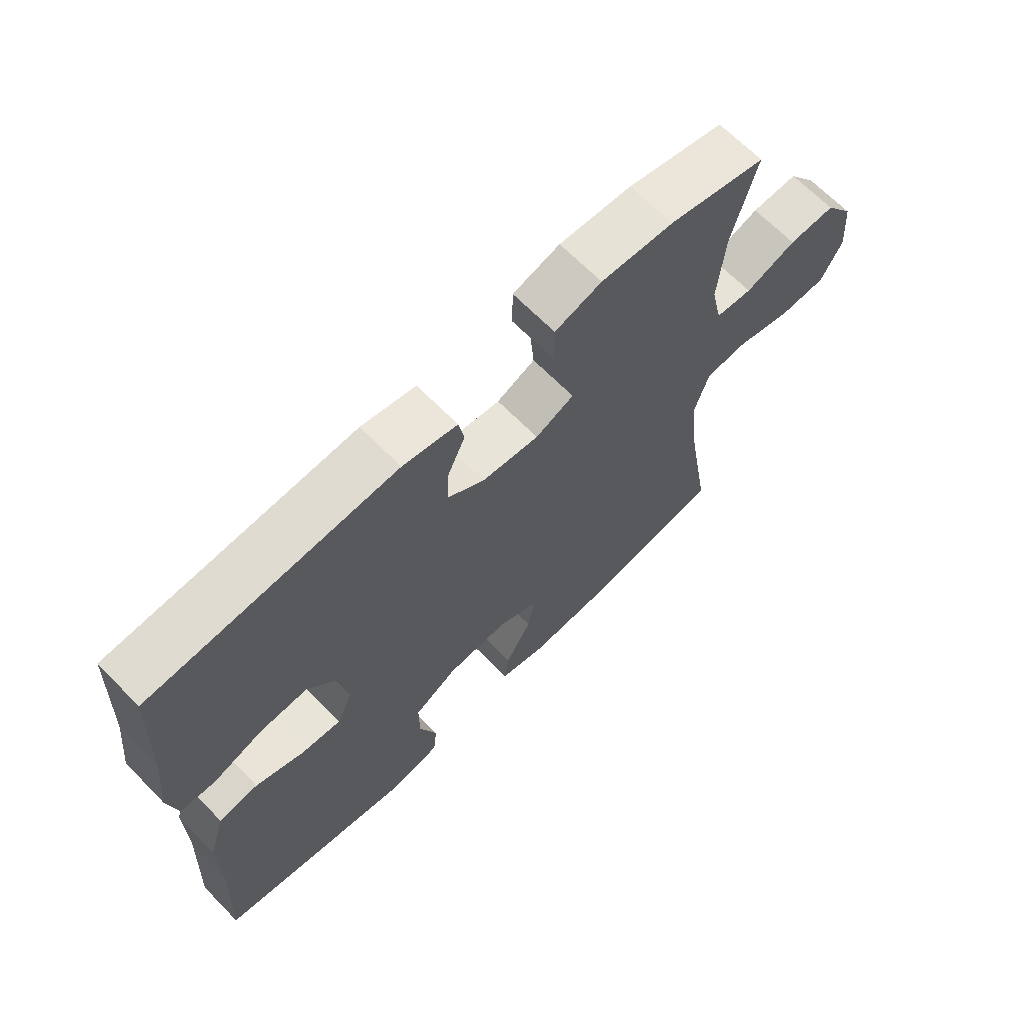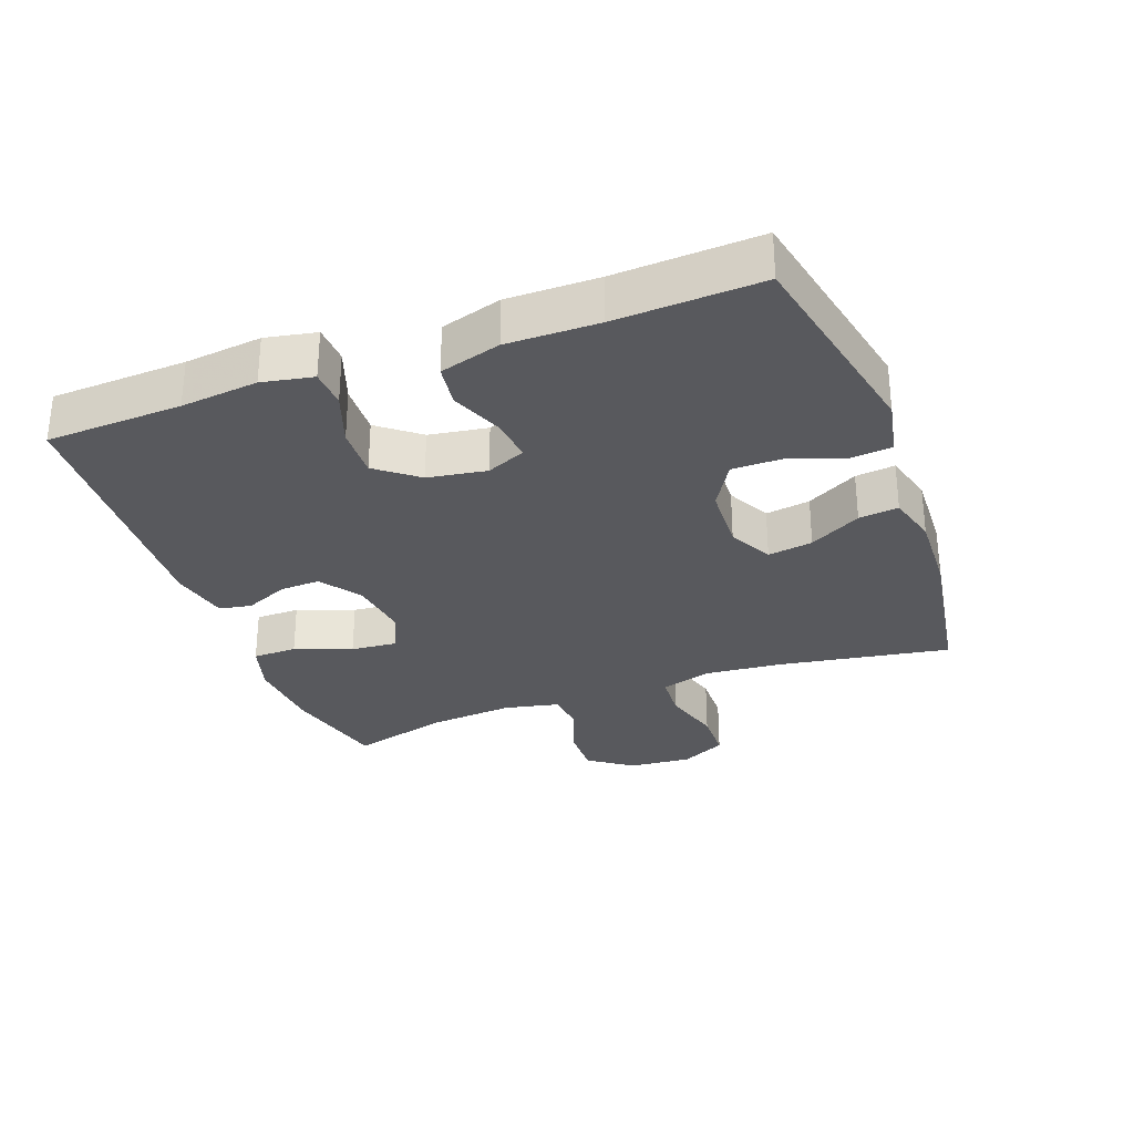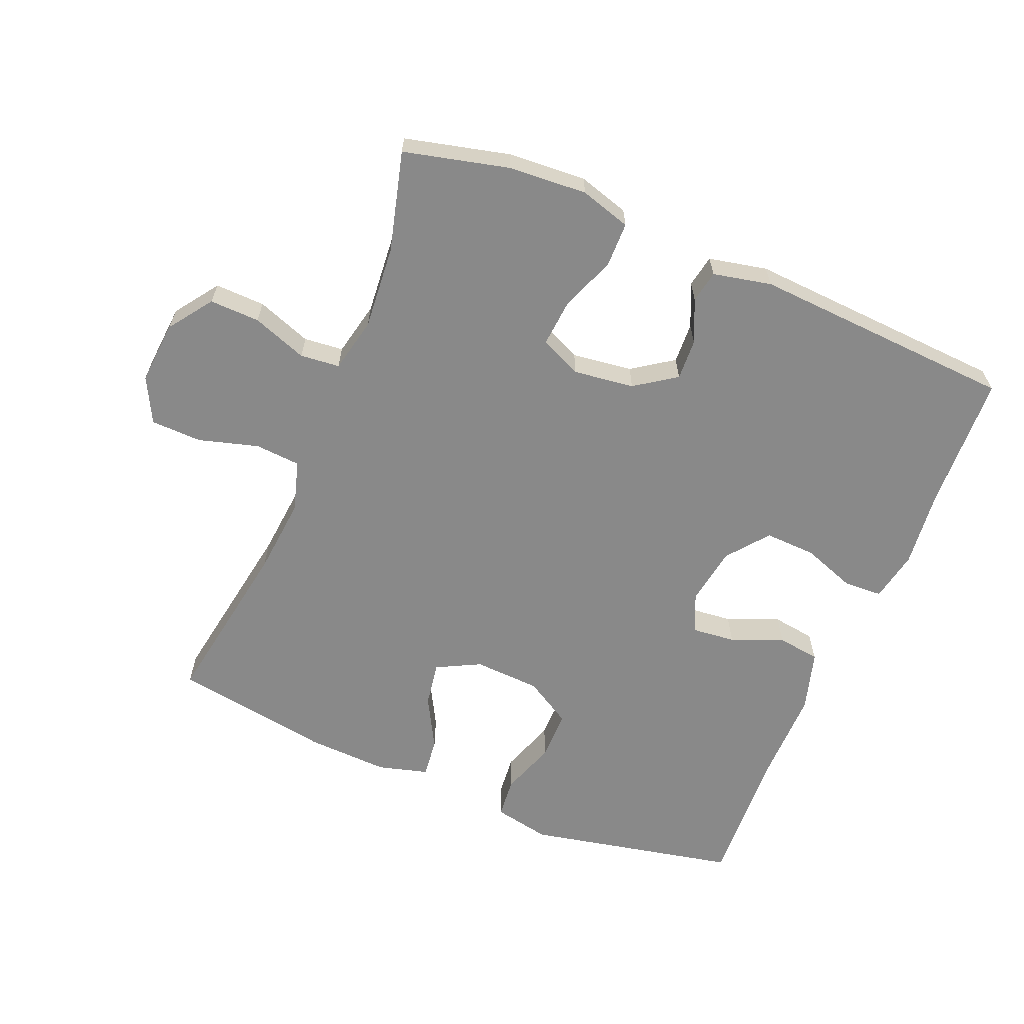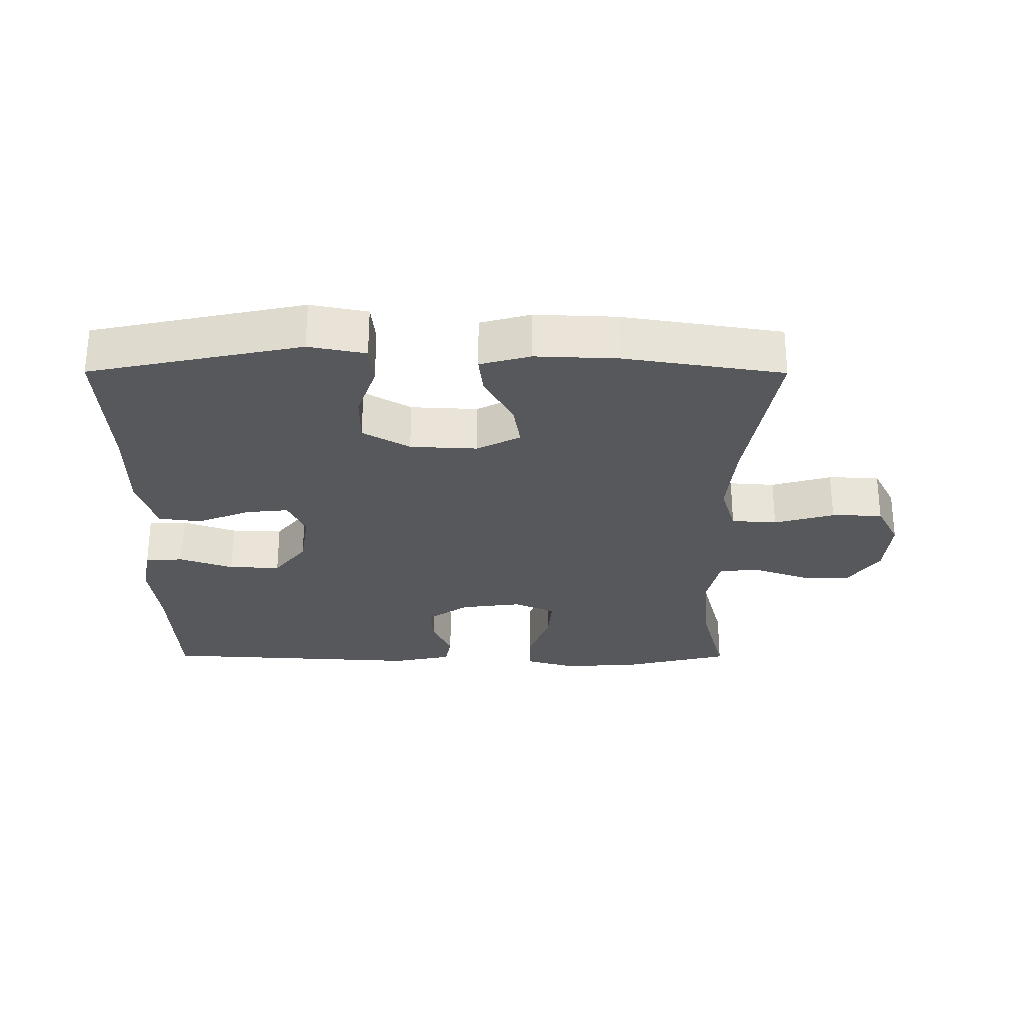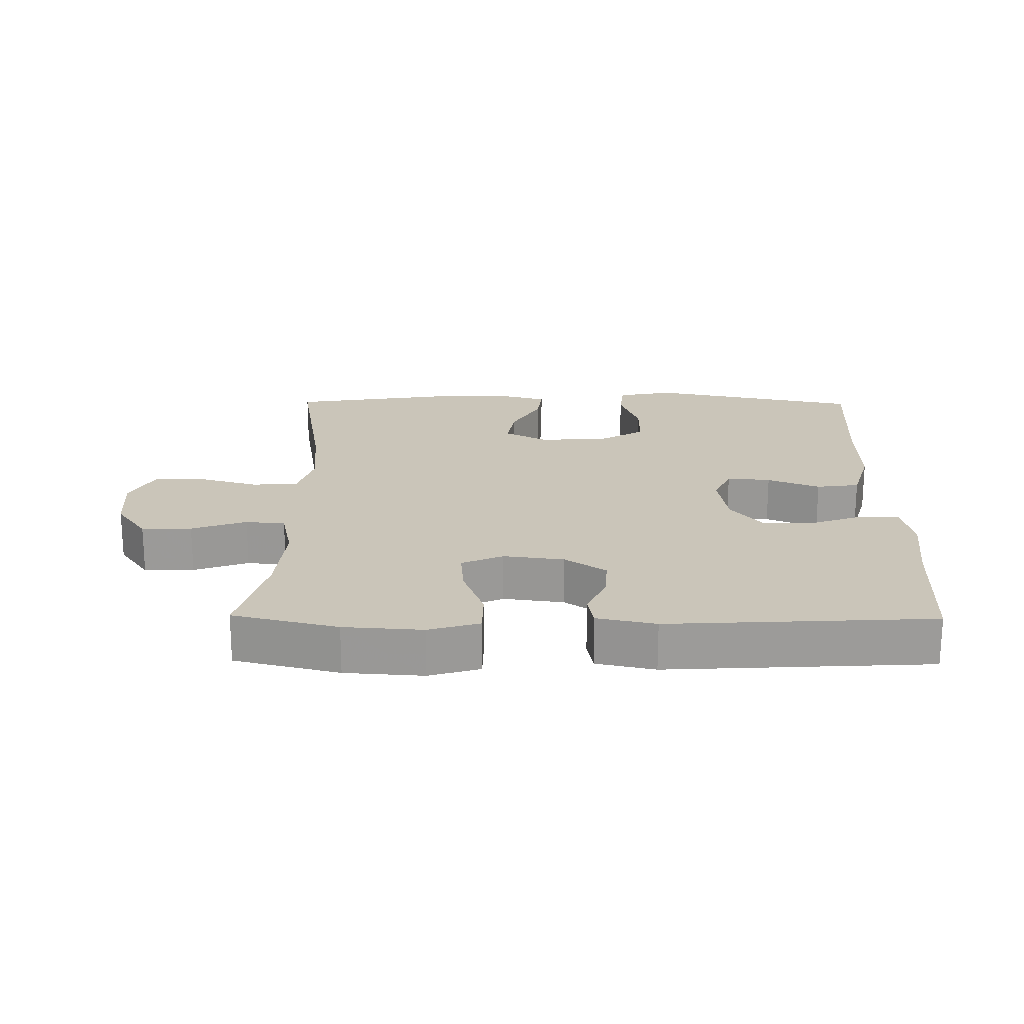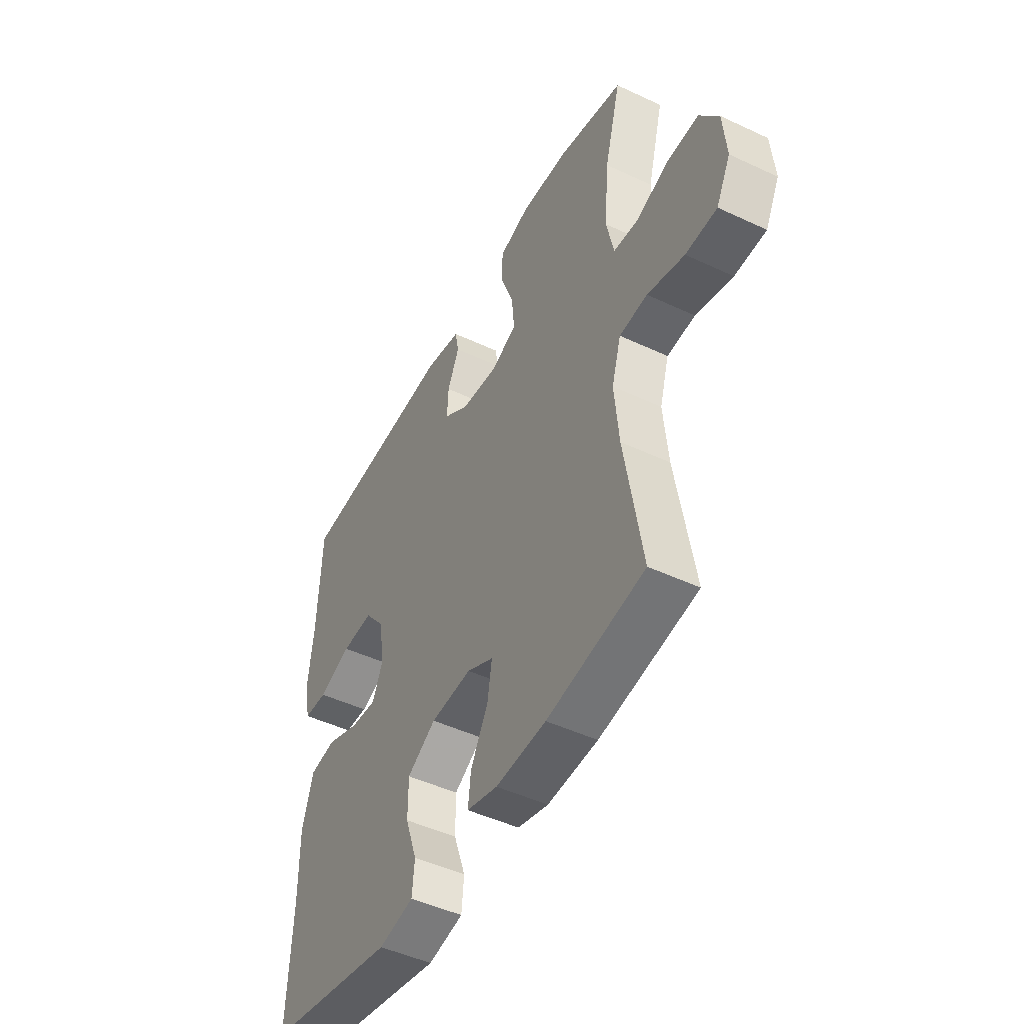
<metadata>
{"format":"obj","ext":"obj","renderer":"f3d","projection":"perspective","resolution":1024,"background":"white","views":[{"elev":66.8,"azim":135.6,"up":"+Z"},{"elev":-30.2,"azim":110.3,"up":"+Y"},{"elev":-63.1,"azim":-22.6,"up":"+Y"},{"elev":-27.9,"azim":179.8,"up":"+Y"},{"elev":20.6,"azim":0.7,"up":"+Y"},{"elev":-47.8,"azim":-117.8,"up":"+Z"}]}
</metadata>
<code>
v -0.5 0.07 -0.5
v -0.457 0.07 -0.241
v -0.446 0.07 -0.123
v -0.469 0.07 -0.046
v -0.538 0.07 -0.041
v -0.629 0.07 -0.067
v -0.706 0.07 -0.065
v -0.741 0.07 0.003
v -0.733 0.07 0.099
v -0.686 0.07 0.165
v -0.61 0.07 0.163
v -0.527 0.07 0.133
v -0.467 0.07 0.139
v -0.449 0.07 0.222
v -0.46 0.07 0.35
v -0.5 0.07 0.5
v -0.341 0.07 0.539
v -0.222 0.07 0.547
v -0.145 0.07 0.524
v -0.144 0.07 0.457
v -0.176 0.07 0.371
v -0.182 0.07 0.301
v -0.119 0.07 0.273
v -0.027 0.07 0.285
v 0.035 0.07 0.328
v 0.032 0.07 0.39
v 0.003 0.07 0.455
v 0.012 0.07 0.504
v 0.101 0.07 0.523
v 0.5 0.07 0.5
v 0.509 0.07 0.294
v 0.522 0.07 0.177
v 0.507 0.07 0.1
v 0.449 0.07 0.097
v 0.368 0.07 0.126
v 0.29 0.07 0.129
v 0.241 0.07 0.067
v 0.227 0.07 -0.022
v 0.253 0.07 -0.081
v 0.319 0.07 -0.074
v 0.398 0.07 -0.042
v 0.463 0.07 -0.051
v 0.49 0.07 -0.143
v 0.489 0.07 -0.281
v 0.5 0.07 -0.5
v 0.18 0.07 -0.567
v 0.094 0.07 -0.55
v 0.088 0.07 -0.489
v 0.117 0.07 -0.405
v 0.117 0.07 -0.329
v 0.046 0.07 -0.287
v -0.055 0.07 -0.282
v -0.121 0.07 -0.316
v -0.11 0.07 -0.384
v -0.067 0.07 -0.462
v -0.06 0.07 -0.522
v -0.136 0.07 -0.543
v -0.26 0.07 -0.538
v -0.5 0 -0.5
v -0.457 0 -0.241
v -0.446 0 -0.123
v -0.469 0 -0.046
v -0.538 0 -0.041
v -0.629 0 -0.067
v -0.706 0 -0.065
v -0.741 0 0.003
v -0.733 0 0.099
v -0.686 0 0.165
v -0.61 0 0.163
v -0.527 0 0.133
v -0.467 0 0.139
v -0.449 0 0.222
v -0.46 0 0.35
v -0.5 0 0.5
v -0.341 0 0.539
v -0.222 0 0.547
v -0.145 0 0.524
v -0.144 0 0.457
v -0.176 0 0.371
v -0.182 0 0.301
v -0.119 0 0.273
v -0.027 0 0.285
v 0.035 0 0.328
v 0.032 0 0.39
v 0.003 0 0.455
v 0.012 0 0.504
v 0.101 0 0.523
v 0.5 0 0.5
v 0.509 0 0.294
v 0.522 0 0.177
v 0.507 0 0.1
v 0.449 0 0.097
v 0.368 0 0.126
v 0.29 0 0.129
v 0.241 0 0.067
v 0.227 0 -0.022
v 0.253 0 -0.081
v 0.319 0 -0.074
v 0.398 0 -0.042
v 0.463 0 -0.051
v 0.49 0 -0.143
v 0.489 0 -0.281
v 0.5 0 -0.5
v 0.18 0 -0.567
v 0.094 0 -0.55
v 0.088 0 -0.489
v 0.117 0 -0.405
v 0.117 0 -0.329
v 0.046 0 -0.287
v -0.055 0 -0.282
v -0.121 0 -0.316
v -0.11 0 -0.384
v -0.067 0 -0.462
v -0.06 0 -0.522
v -0.136 0 -0.543
v -0.26 0 -0.538
f 58 1 2
f 57 58 2
f 56 57 2
f 55 56 2
f 54 55 2
f 53 54 2 3
f 52 53 3 4
f 51 52 4
f 47 48 49
f 46 47 49
f 45 46 49
f 44 45 49
f 44 49 50
f 43 44 50
f 42 43 50
f 41 42 50
f 40 41 50
f 39 40 50 51
f 33 34 35
f 32 33 35
f 31 32 35
f 31 35 36
f 30 31 36
f 29 30 36
f 28 29 36
f 27 28 36
f 26 27 36
f 25 26 36 37
f 19 20 21
f 18 19 21
f 17 18 21
f 16 17 21
f 15 16 21
f 14 15 21 22
f 13 14 22 23
f 10 11 12
f 9 10 12
f 8 9 12
f 7 8 12
f 6 7 12
f 5 6 12
f 4 5 12 13
f 13 23 24
f 4 13 24
f 51 4 24
f 39 51 24
f 38 39 24
f 24 25 37 38
f 60 59 116
f 60 116 115
f 60 115 114
f 60 114 113
f 60 113 112
f 61 60 112 111
f 62 61 111 110
f 62 110 109
f 107 106 105
f 107 105 104
f 107 104 103
f 107 103 102
f 108 107 102
f 108 102 101
f 108 101 100
f 108 100 99
f 108 99 98
f 109 108 98 97
f 93 92 91
f 93 91 90
f 93 90 89
f 94 93 89
f 94 89 88
f 94 88 87
f 94 87 86
f 94 86 85
f 94 85 84
f 95 94 84 83
f 79 78 77
f 79 77 76
f 79 76 75
f 79 75 74
f 79 74 73
f 80 79 73 72
f 81 80 72 71
f 70 69 68
f 70 68 67
f 70 67 66
f 70 66 65
f 70 65 64
f 70 64 63
f 71 70 63 62
f 82 81 71
f 82 71 62
f 82 62 109
f 82 109 97
f 82 97 96
f 96 95 83 82
f 1 59 60 2
f 2 60 61 3
f 3 61 62 4
f 4 62 63 5
f 5 63 64 6
f 6 64 65 7
f 7 65 66 8
f 8 66 67 9
f 9 67 68 10
f 10 68 69 11
f 11 69 70 12
f 12 70 71 13
f 13 71 72 14
f 14 72 73 15
f 15 73 74 16
f 16 74 75 17
f 17 75 76 18
f 18 76 77 19
f 19 77 78 20
f 20 78 79 21
f 21 79 80 22
f 22 80 81 23
f 23 81 82 24
f 24 82 83 25
f 25 83 84 26
f 26 84 85 27
f 27 85 86 28
f 28 86 87 29
f 29 87 88 30
f 30 88 89 31
f 31 89 90 32
f 32 90 91 33
f 33 91 92 34
f 34 92 93 35
f 35 93 94 36
f 36 94 95 37
f 37 95 96 38
f 38 96 97 39
f 39 97 98 40
f 40 98 99 41
f 41 99 100 42
f 42 100 101 43
f 43 101 102 44
f 44 102 103 45
f 45 103 104 46
f 46 104 105 47
f 47 105 106 48
f 48 106 107 49
f 49 107 108 50
f 50 108 109 51
f 51 109 110 52
f 52 110 111 53
f 53 111 112 54
f 54 112 113 55
f 55 113 114 56
f 56 114 115 57
f 57 115 116 58
f 58 116 59 1

</code>
